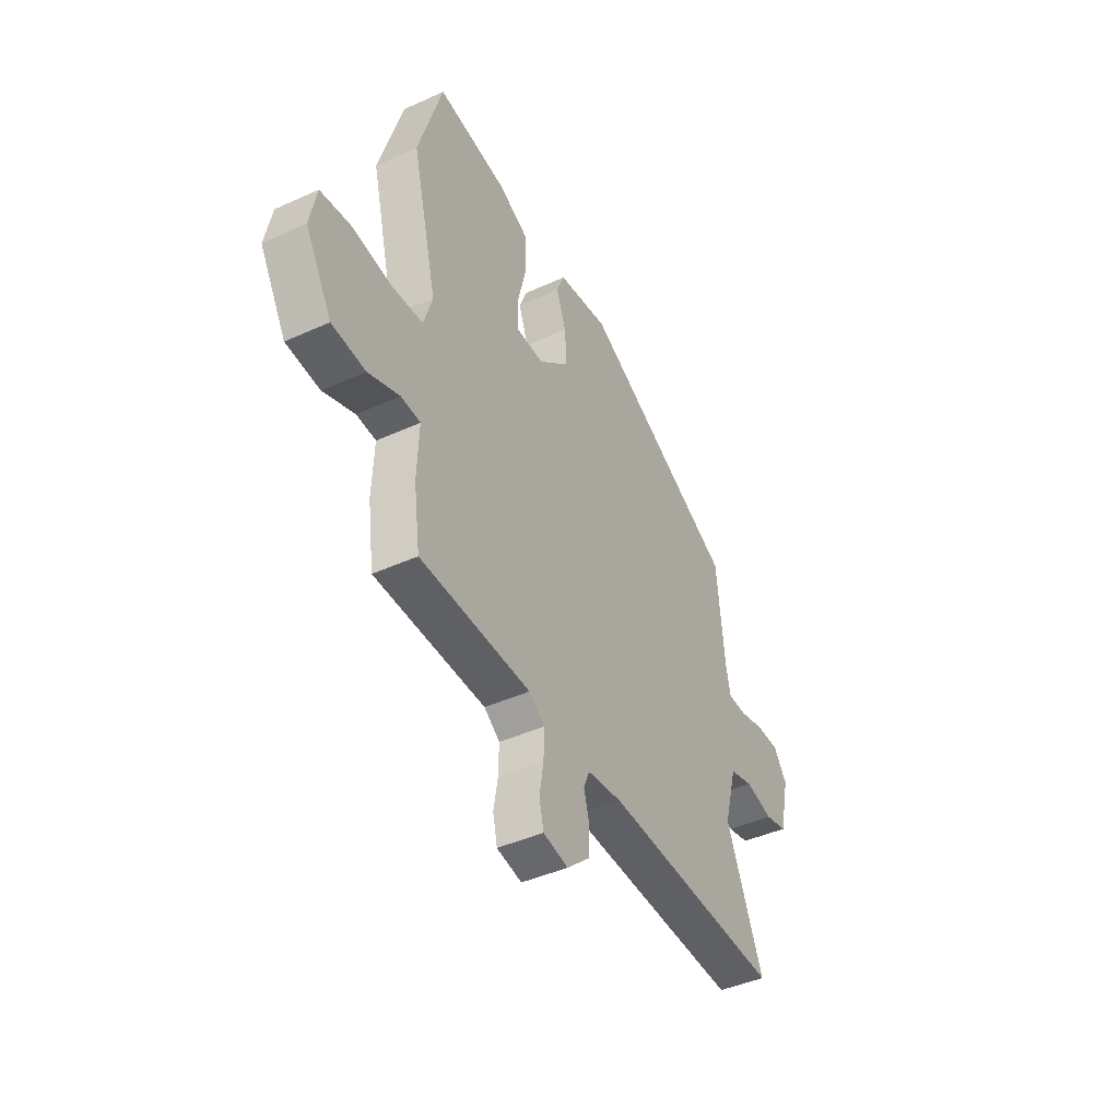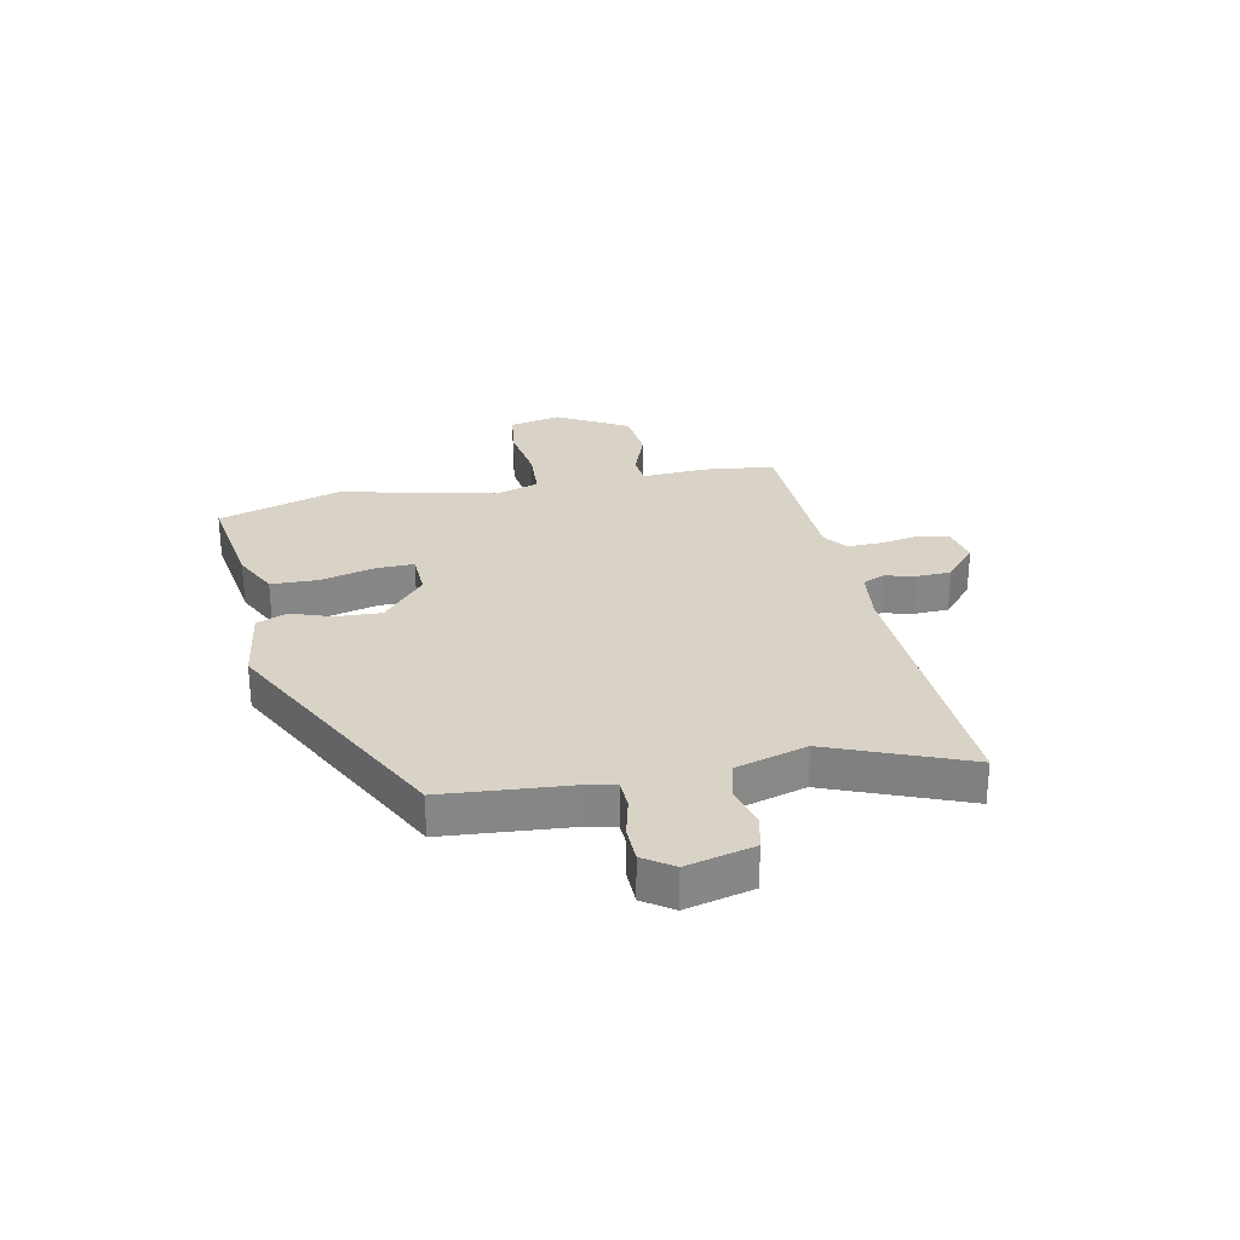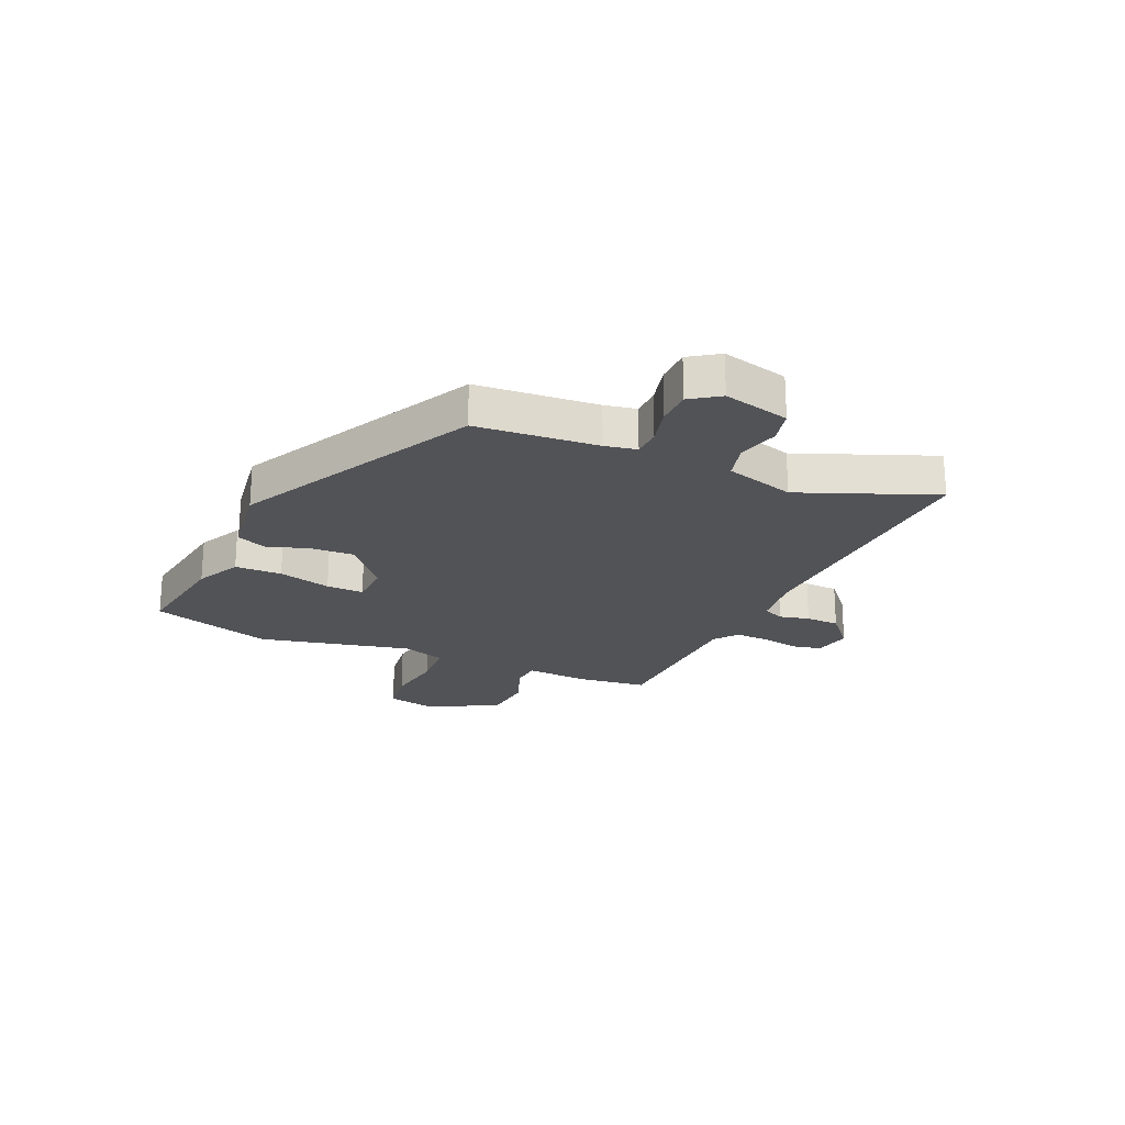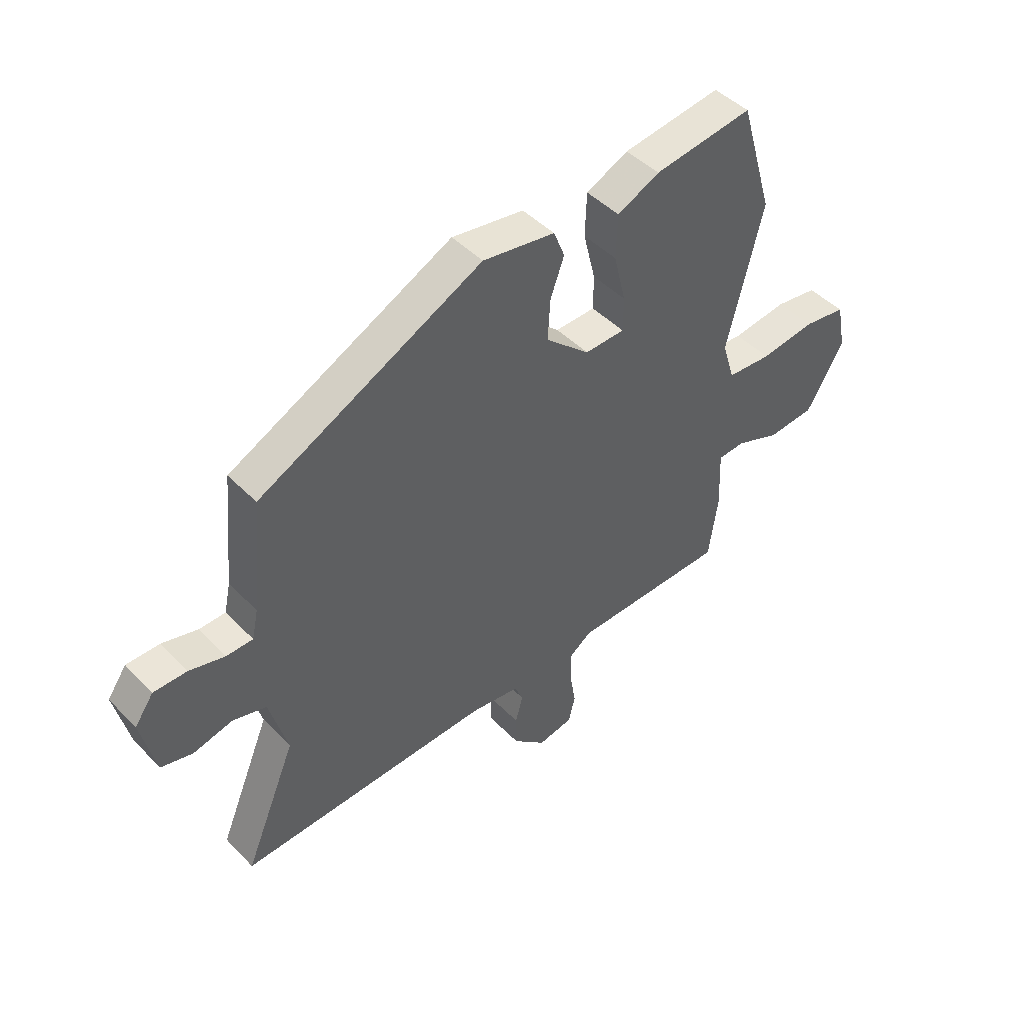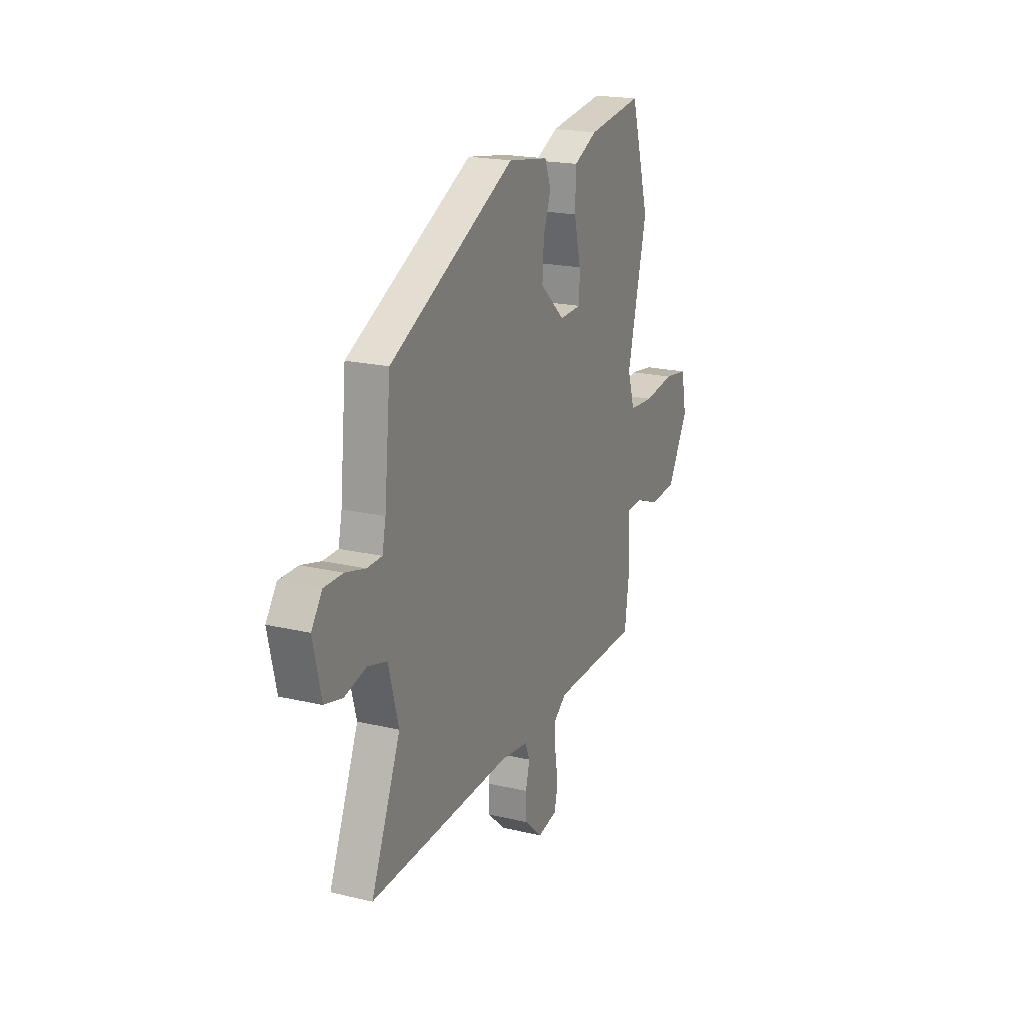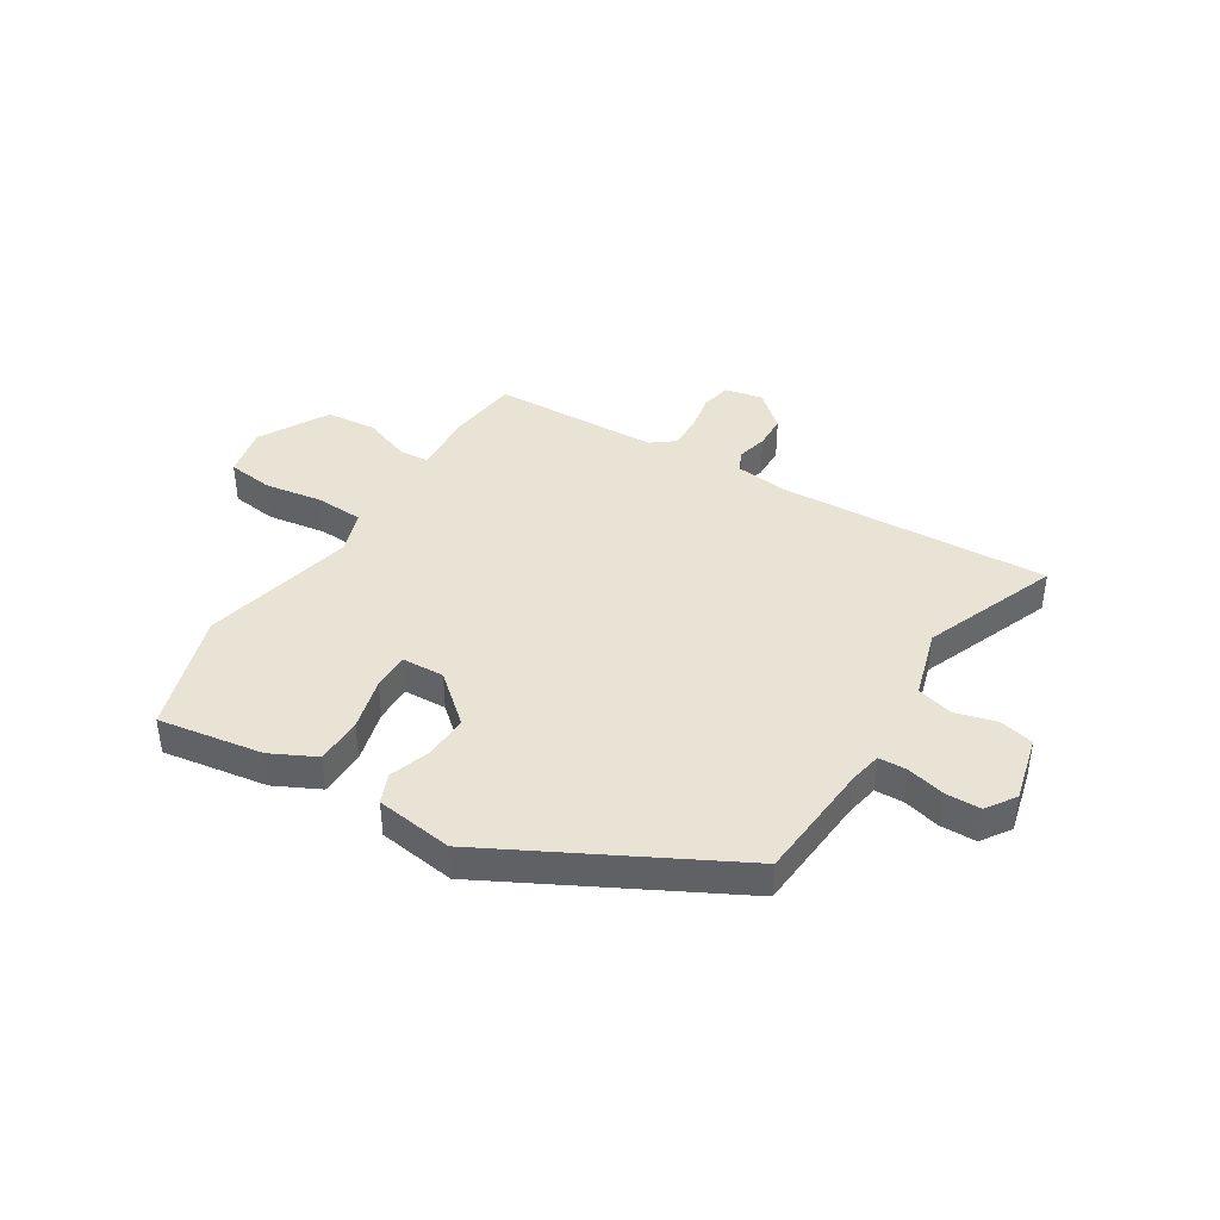
<metadata>
{"format":"obj","ext":"obj","renderer":"f3d","projection":"perspective","resolution":1024,"background":"white","views":[{"elev":-43.3,"azim":-61.8,"up":"+Z"},{"elev":28.2,"azim":77.5,"up":"+Y"},{"elev":-22.4,"azim":65.2,"up":"+Y"},{"elev":45.9,"azim":139.1,"up":"+Z"},{"elev":20.1,"azim":113.5,"up":"+Z"},{"elev":41.1,"azim":30.7,"up":"+Y"}]}
</metadata>
<code>
v -0.556 0.07 0.31
v -0.492 0.07 0.526
v -0.305 0.07 0.5
v -0.225 0.07 0.462
v -0.222 0.07 0.379
v -0.245 0.07 0.285
v -0.245 0.07 0.219
v -0.169 0.07 0.217
v -0.085 0.07 0.292
v -0.09 0.07 0.371
v -0.116 0.07 0.442
v -0.095 0.07 0.495
v 0.042 0.07 0.517
v 0.465 0.07 0.306
v 0.486 0.07 0.091
v 0.498 0.07 0.035
v 0.548 0.07 0.034
v 0.615 0.07 0.052
v 0.678 0.07 0.052
v 0.714 0.07 0.001
v 0.687 0.07 -0.117
v 0.627 0.07 -0.132
v 0.553 0.07 -0.114
v 0.489 0.07 -0.132
v 0.455 0.07 -0.256
v 0.554 0.07 -0.493
v 0.073 0.07 -0.477
v -0.021 0.07 -0.49
v -0.037 0.07 -0.528
v -0.023 0.07 -0.581
v -0.024 0.07 -0.641
v -0.086 0.07 -0.697
v -0.153 0.07 -0.684
v -0.165 0.07 -0.632
v -0.154 0.07 -0.565
v -0.153 0.07 -0.504
v -0.195 0.07 -0.473
v -0.492 0.07 -0.468
v -0.509 0.07 -0.345
v -0.504 0.07 -0.231
v -0.556 0.07 -0.228
v -0.64 0.07 -0.261
v -0.73 0.07 -0.254
v -0.801 0.07 -0.132
v -0.783 0.07 -0.042
v -0.702 0.07 -0.03
v -0.598 0.07 -0.044
v -0.513 0.07 -0.038
v -0.489 0.07 0.039
v -0.556 0 0.31
v -0.492 0 0.526
v -0.305 0 0.5
v -0.225 0 0.462
v -0.222 0 0.379
v -0.245 0 0.285
v -0.245 0 0.219
v -0.169 0 0.217
v -0.085 0 0.292
v -0.09 0 0.371
v -0.116 0 0.442
v -0.095 0 0.495
v 0.042 0 0.517
v 0.465 0 0.306
v 0.486 0 0.091
v 0.498 0 0.035
v 0.548 0 0.034
v 0.615 0 0.052
v 0.678 0 0.052
v 0.714 0 0.001
v 0.687 0 -0.117
v 0.627 0 -0.132
v 0.553 0 -0.114
v 0.489 0 -0.132
v 0.455 0 -0.256
v 0.554 0 -0.493
v 0.073 0 -0.477
v -0.021 0 -0.49
v -0.037 0 -0.528
v -0.023 0 -0.581
v -0.024 0 -0.641
v -0.086 0 -0.697
v -0.153 0 -0.684
v -0.165 0 -0.632
v -0.154 0 -0.565
v -0.153 0 -0.504
v -0.195 0 -0.473
v -0.492 0 -0.468
v -0.509 0 -0.345
v -0.504 0 -0.231
v -0.556 0 -0.228
v -0.64 0 -0.261
v -0.73 0 -0.254
v -0.801 0 -0.132
v -0.783 0 -0.042
v -0.702 0 -0.03
v -0.598 0 -0.044
v -0.513 0 -0.038
v -0.489 0 0.039
f 45 46 47
f 44 45 47
f 43 44 47
f 42 43 47
f 41 42 47
f 40 41 47 48
f 37 38 39 40
f 40 48 49
f 37 40 49
f 36 37 49
f 33 34 35
f 32 33 35
f 31 32 35
f 30 31 35
f 29 30 35
f 28 29 35 36
f 49 1 2
f 36 49 2
f 28 36 2
f 27 28 2
f 21 22 23
f 20 21 23
f 19 20 23
f 18 19 23
f 17 18 23
f 16 17 23 24
f 15 16 24 25
f 14 15 25
f 13 14 25
f 12 13 25
f 11 12 25
f 10 11 25
f 4 5 6
f 3 4 6
f 2 3 6
f 2 6 7
f 27 2 7
f 25 26 27
f 10 25 27
f 9 10 27
f 8 9 27
f 7 8 27
f 96 95 94
f 96 94 93
f 96 93 92
f 96 92 91
f 96 91 90
f 97 96 90 89
f 89 88 87 86
f 98 97 89
f 98 89 86
f 98 86 85
f 84 83 82
f 84 82 81
f 84 81 80
f 84 80 79
f 84 79 78
f 85 84 78 77
f 51 50 98
f 51 98 85
f 51 85 77
f 51 77 76
f 72 71 70
f 72 70 69
f 72 69 68
f 72 68 67
f 72 67 66
f 73 72 66 65
f 74 73 65 64
f 74 64 63
f 74 63 62
f 74 62 61
f 74 61 60
f 74 60 59
f 55 54 53
f 55 53 52
f 55 52 51
f 56 55 51
f 56 51 76
f 76 75 74
f 76 74 59
f 76 59 58
f 76 58 57
f 76 57 56
f 1 50 51 2
f 2 51 52 3
f 3 52 53 4
f 4 53 54 5
f 5 54 55 6
f 6 55 56 7
f 7 56 57 8
f 8 57 58 9
f 9 58 59 10
f 10 59 60 11
f 11 60 61 12
f 12 61 62 13
f 13 62 63 14
f 14 63 64 15
f 15 64 65 16
f 16 65 66 17
f 17 66 67 18
f 18 67 68 19
f 19 68 69 20
f 20 69 70 21
f 21 70 71 22
f 22 71 72 23
f 23 72 73 24
f 24 73 74 25
f 25 74 75 26
f 26 75 76 27
f 27 76 77 28
f 28 77 78 29
f 29 78 79 30
f 30 79 80 31
f 31 80 81 32
f 32 81 82 33
f 33 82 83 34
f 34 83 84 35
f 35 84 85 36
f 36 85 86 37
f 37 86 87 38
f 38 87 88 39
f 39 88 89 40
f 40 89 90 41
f 41 90 91 42
f 42 91 92 43
f 43 92 93 44
f 44 93 94 45
f 45 94 95 46
f 46 95 96 47
f 47 96 97 48
f 48 97 98 49
f 49 98 50 1

</code>
